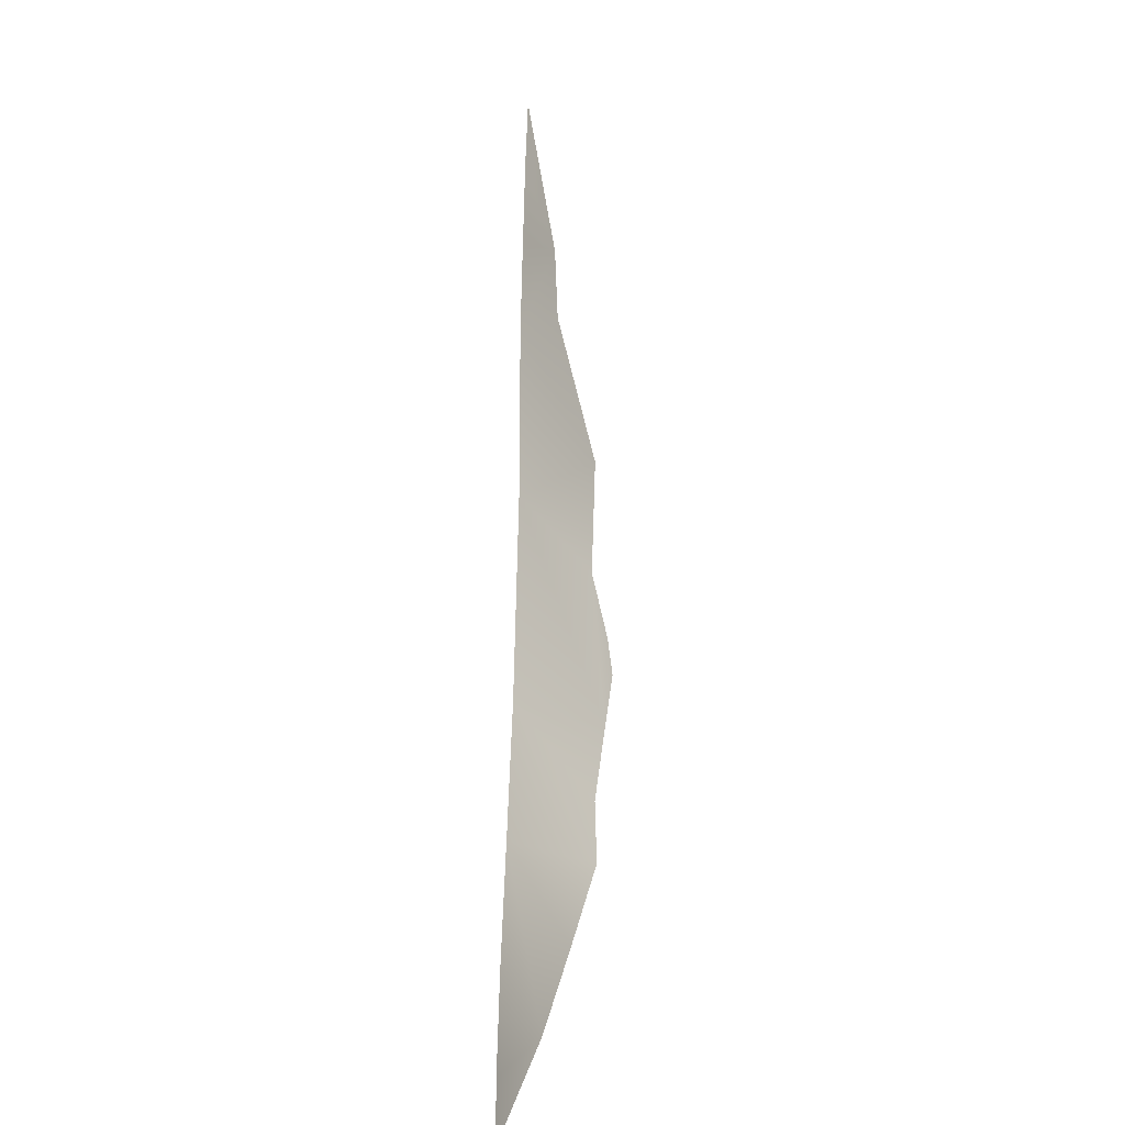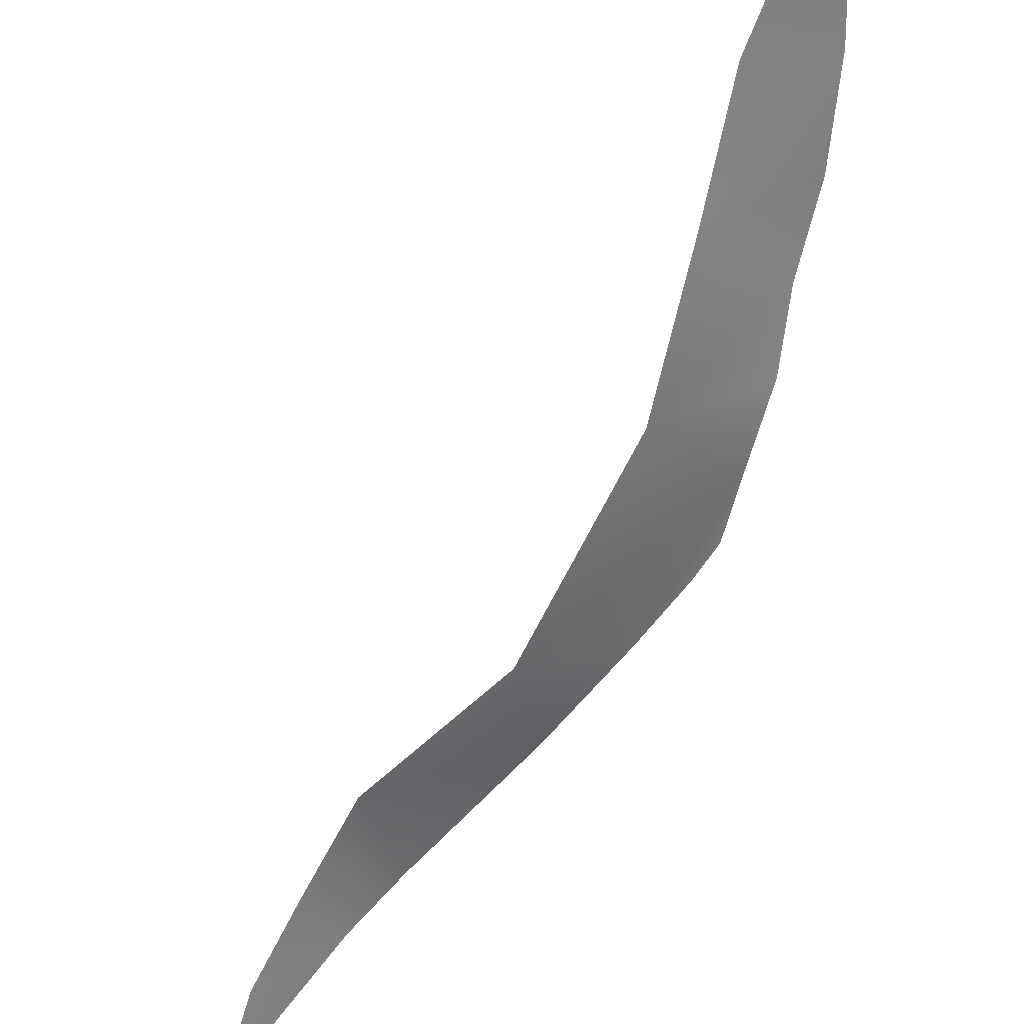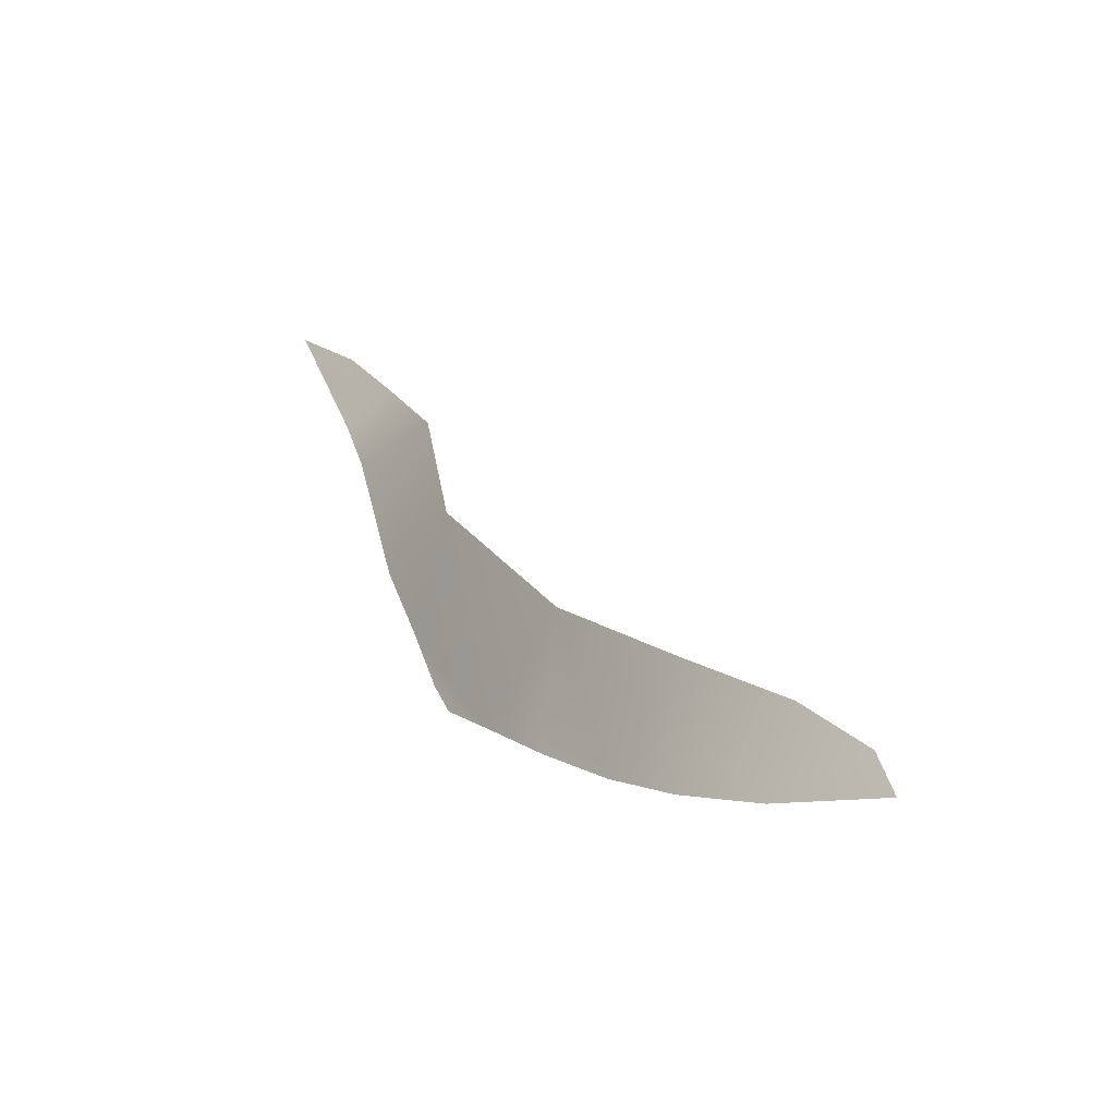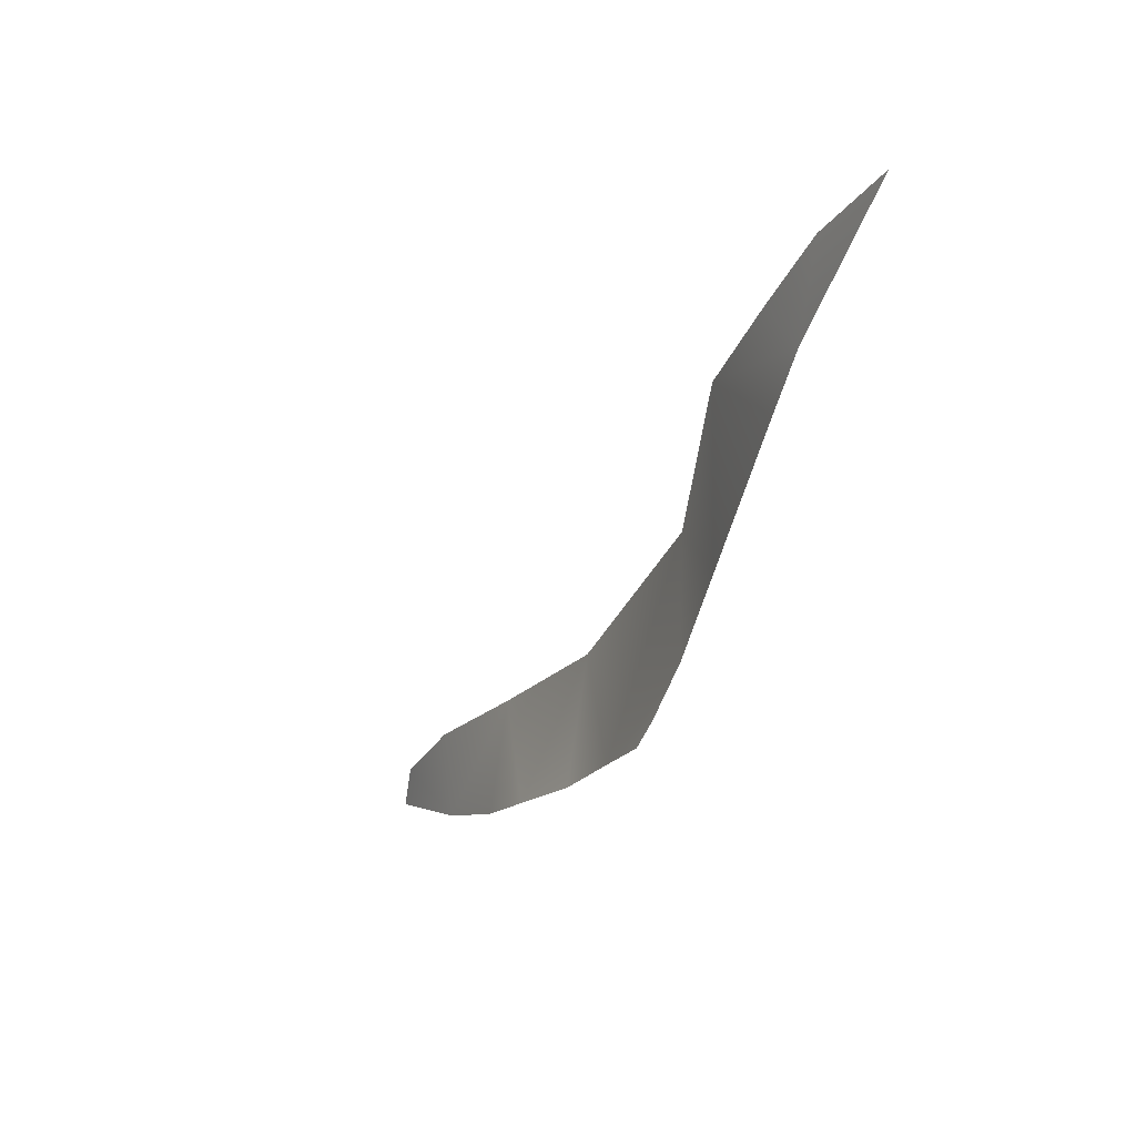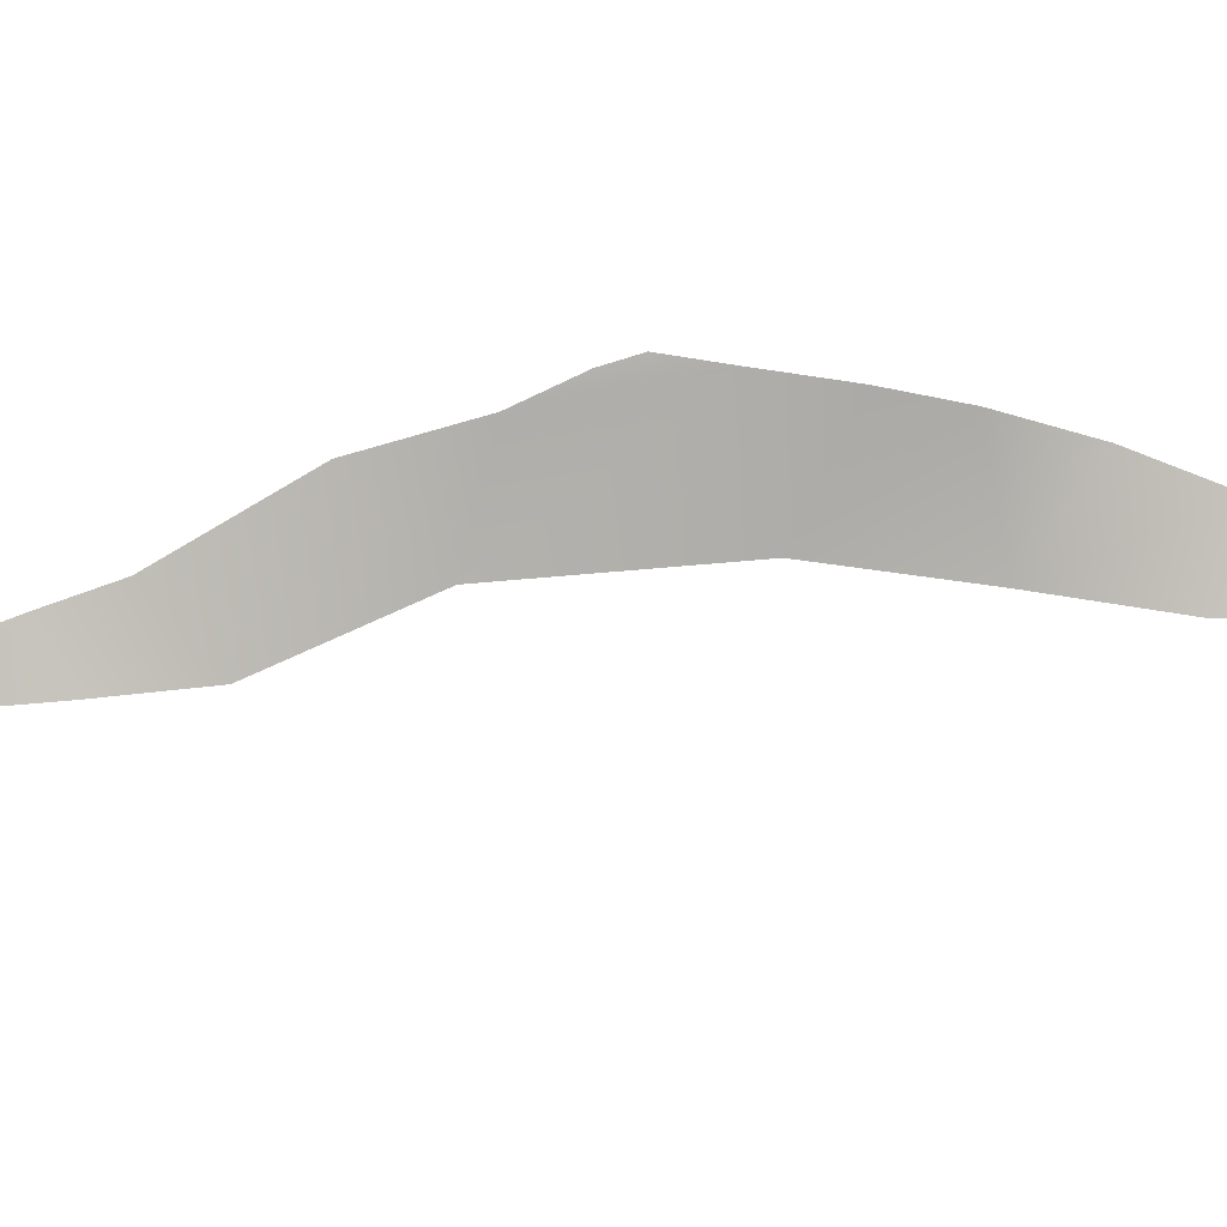
<metadata>
{"format":"obj","ext":"obj","renderer":"f3d","projection":"perspective","resolution":1024,"background":"white","views":[{"elev":3.4,"azim":91.9,"up":"+Z"},{"elev":-70.9,"azim":122.2,"up":"+Y"},{"elev":-51.5,"azim":20.6,"up":"+Z"},{"elev":33.4,"azim":-138.1,"up":"+Z"},{"elev":64.2,"azim":54.0,"up":"+Y"}]}
</metadata>
<code>
g rockFPlane004_geo
v -1.12 1.338 -1.515
v -0.7951 1.646 -2.745
v -0.535 1.745 -3.422
v 0.2608 1.618 -4.288
v -6.629e-07 -1.99e-15 -1.846e-07
v -1.784 1.387 0.6049
v 2.159 1.526e-07 -3.629
v 1.373 1.446 -5.518
v 2.489 1.502 -6.456
v -0.5293 6.104e-07 3.126
v -2.244 0.6429 3.416
v 4.234 4.578e-07 -5.737
v 3.738 1.081 -7.667
v -2.62 0.5754 4.747
v -1.483 -1.068e-06 4.807
v -2.41 -2.899e-06 6.365
v -3.602 -5.341e-06 7.756
v 5.263 0.6457 -8.822
v 6.041 -1.526e-07 -7.5
v 7.111 -7.629e-07 -8.983
v 7.318 -2.289e-06 -10.03
g rockFPlane004_geo_0
f 3 2 1
f 4 3 1
f 4 1 5
f 1 6 5
f 7 4 5
f 8 4 7
f 9 8 7
f 5 6 10
f 6 11 10
f 12 9 7
f 13 9 12
f 10 11 14
f 15 10 14
f 15 14 16
f 14 17 16
f 18 13 12
f 19 18 12
f 18 19 20
f 21 18 20

</code>
